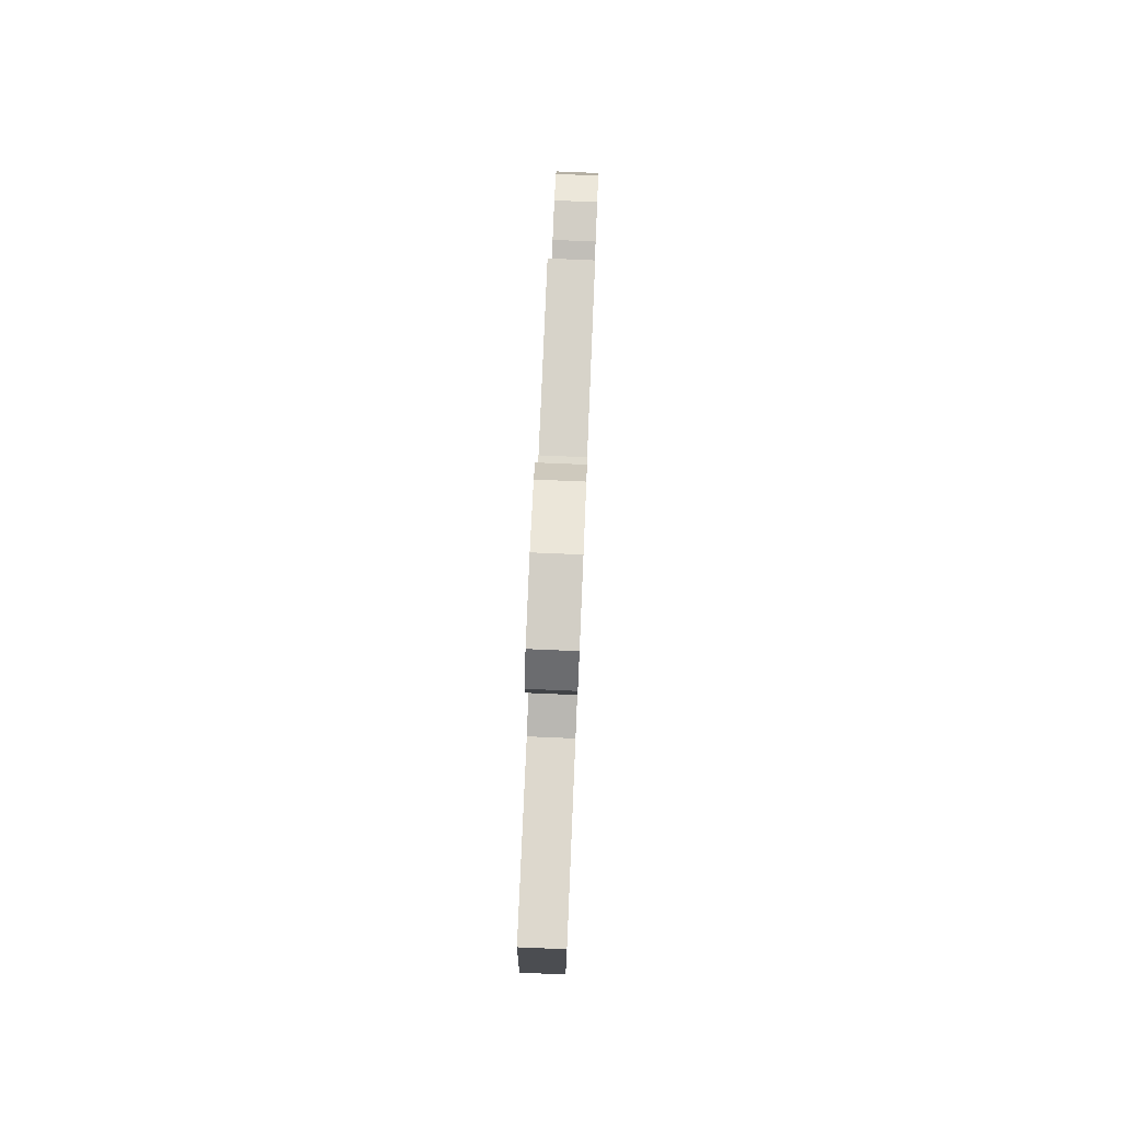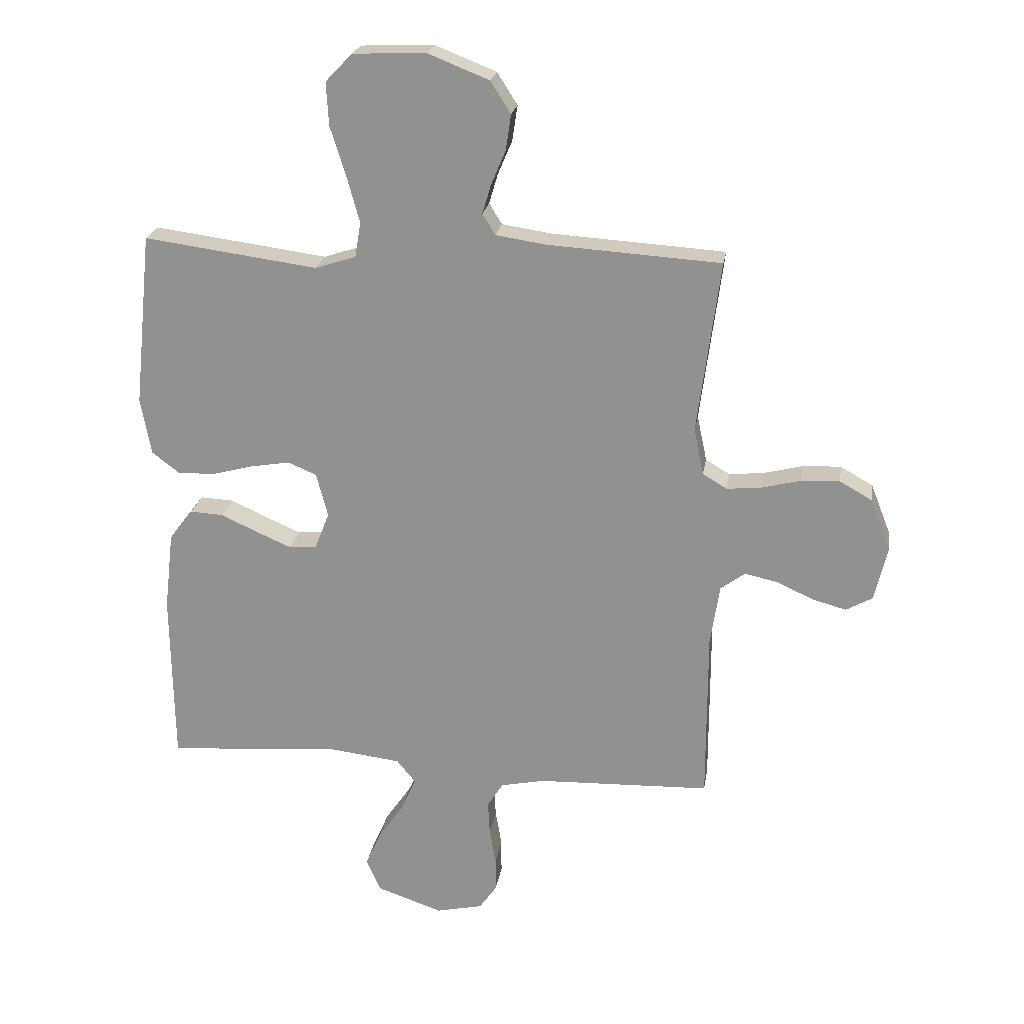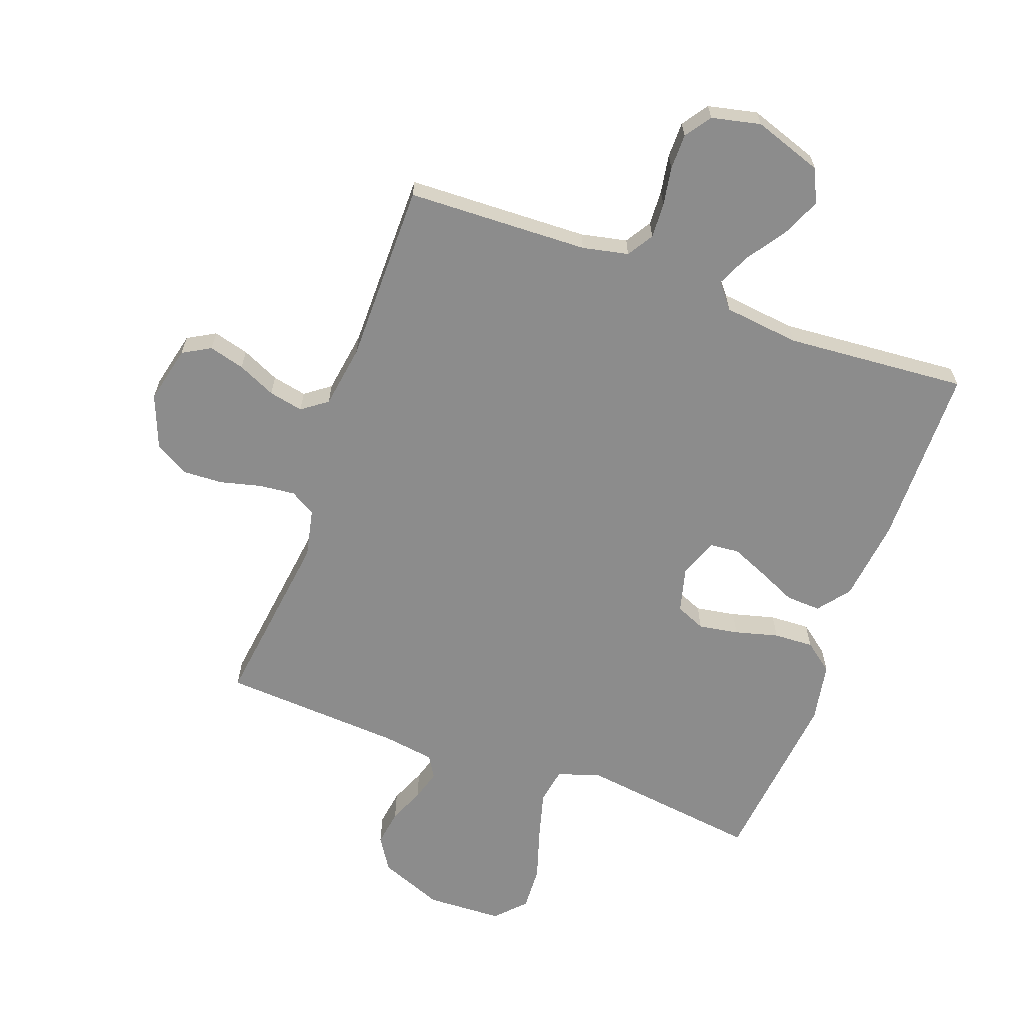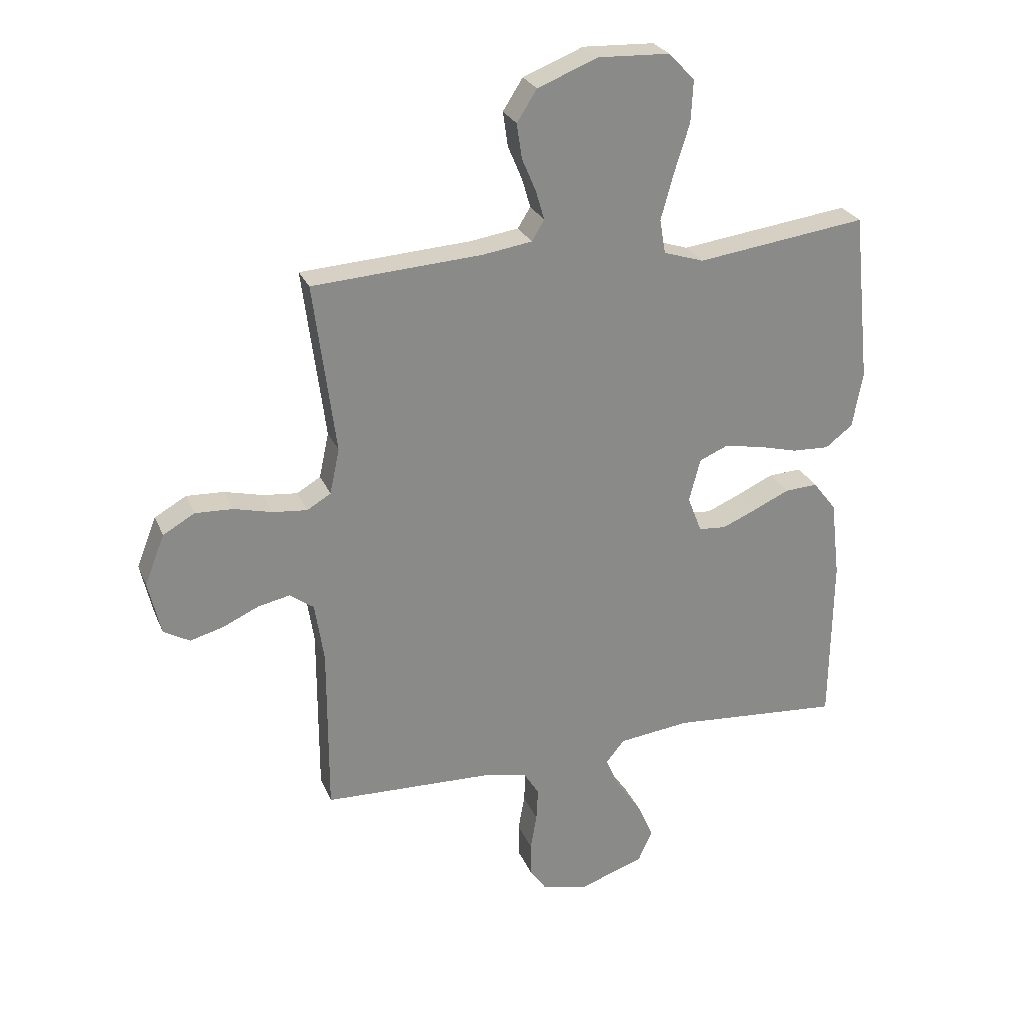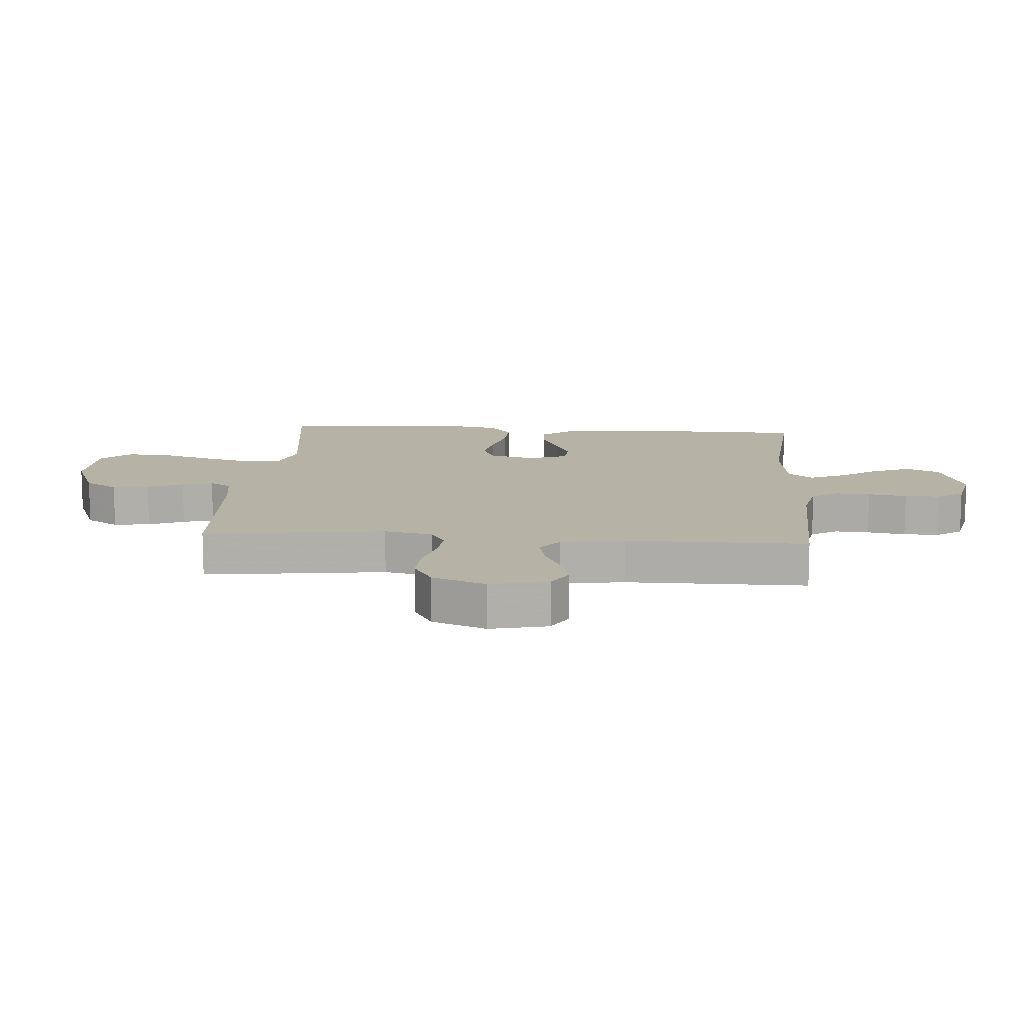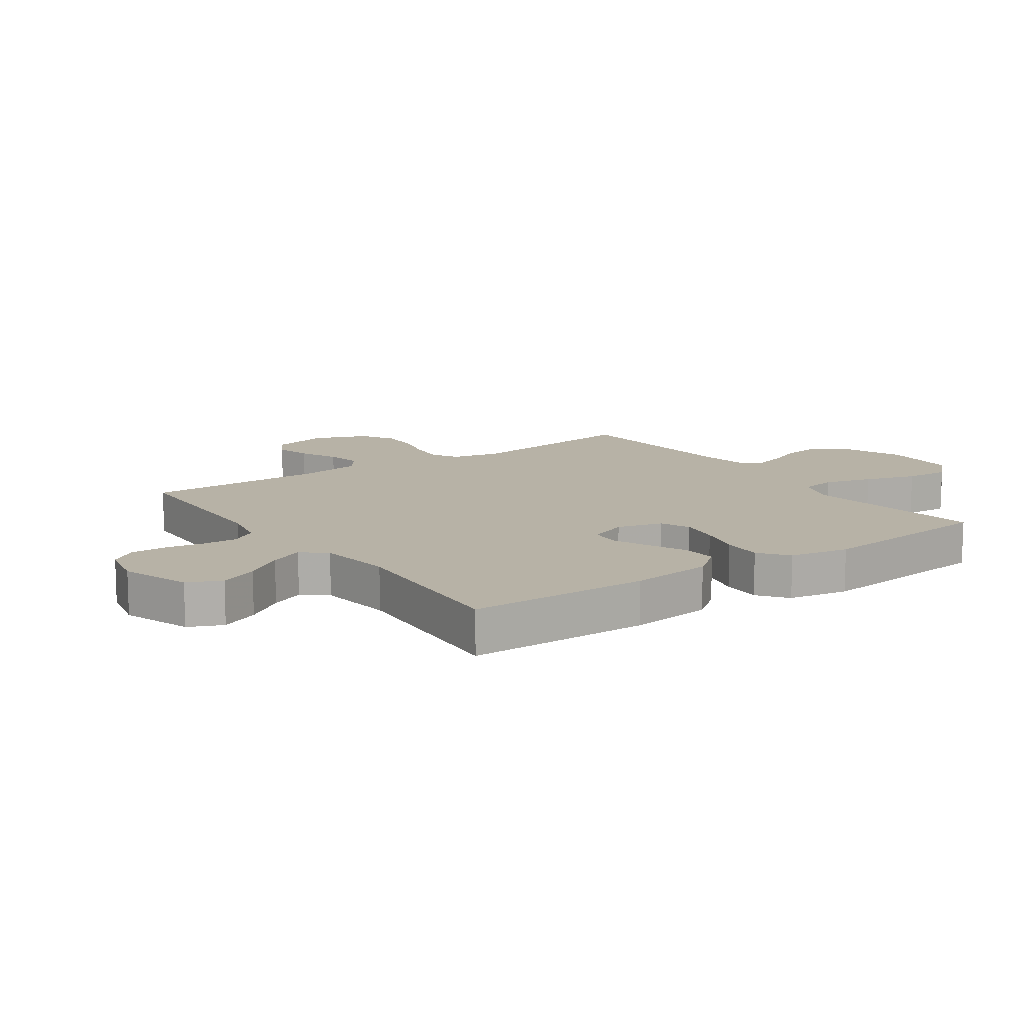
<metadata>
{"format":"obj","ext":"obj","renderer":"f3d","projection":"perspective","resolution":1024,"background":"white","views":[{"elev":79.9,"azim":-87.6,"up":"+Z"},{"elev":22.5,"azim":8.9,"up":"+Z"},{"elev":-64.2,"azim":160.0,"up":"+Y"},{"elev":26.4,"azim":160.8,"up":"+Z"},{"elev":12.4,"azim":94.3,"up":"+Y"},{"elev":12.4,"azim":-125.1,"up":"+Y"}]}
</metadata>
<code>
v 0.5 0.07 0.5
v 0.461 0.07 0.2
v 0.478 0.07 0.12
v 0.52 0.07 0.095
v 0.58 0.07 0.101
v 0.648 0.07 0.118
v 0.714 0.07 0.121
v 0.77 0.07 0.089
v 0.805 0.07 0
v 0.783 0.07 -0.095
v 0.737 0.07 -0.121
v 0.678 0.07 -0.105
v 0.615 0.07 -0.076
v 0.558 0.07 -0.064
v 0.516 0.07 -0.095
v 0.5 0.07 -0.2
v 0.5 0.07 -0.5
v 0.2 0.07 -0.51
v 0.124 0.07 -0.526
v 0.097 0.07 -0.569
v 0.1 0.07 -0.627
v 0.111 0.07 -0.691
v 0.111 0.07 -0.75
v 0.081 0.07 -0.793
v 0 0.07 -0.811
v -0.114 0.07 -0.772
v -0.139 0.07 -0.716
v -0.111 0.07 -0.652
v -0.067 0.07 -0.588
v -0.042 0.07 -0.532
v -0.075 0.07 -0.492
v -0.2 0.07 -0.477
v -0.5 0.07 -0.5
v -0.504 0.07 -0.2
v -0.488 0.07 -0.063
v -0.447 0.07 -0.01
v -0.389 0.07 -0.013
v -0.326 0.07 -0.042
v -0.265 0.07 -0.068
v -0.217 0.07 -0.064
v -0.192 0.07 0
v -0.212 0.07 0.076
v -0.261 0.07 0.097
v -0.327 0.07 0.086
v -0.399 0.07 0.067
v -0.465 0.07 0.064
v -0.513 0.07 0.101
v -0.531 0.07 0.2
v -0.5 0.07 0.5
v -0.2 0.07 0.46
v -0.129 0.07 0.483
v -0.119 0.07 0.543
v -0.141 0.07 0.623
v -0.168 0.07 0.709
v -0.172 0.07 0.783
v -0.126 0.07 0.831
v 0 0.07 0.836
v 0.106 0.07 0.794
v 0.141 0.07 0.739
v 0.132 0.07 0.678
v 0.107 0.07 0.619
v 0.092 0.07 0.568
v 0.114 0.07 0.532
v 0.2 0.07 0.519
v 0.5 0 0.5
v 0.461 0 0.2
v 0.478 0 0.12
v 0.52 0 0.095
v 0.58 0 0.101
v 0.648 0 0.118
v 0.714 0 0.121
v 0.77 0 0.089
v 0.805 0 0
v 0.783 0 -0.095
v 0.737 0 -0.121
v 0.678 0 -0.105
v 0.615 0 -0.076
v 0.558 0 -0.064
v 0.516 0 -0.095
v 0.5 0 -0.2
v 0.5 0 -0.5
v 0.2 0 -0.51
v 0.124 0 -0.526
v 0.097 0 -0.569
v 0.1 0 -0.627
v 0.111 0 -0.691
v 0.111 0 -0.75
v 0.081 0 -0.793
v 0 0 -0.811
v -0.114 0 -0.772
v -0.139 0 -0.716
v -0.111 0 -0.652
v -0.067 0 -0.588
v -0.042 0 -0.532
v -0.075 0 -0.492
v -0.2 0 -0.477
v -0.5 0 -0.5
v -0.504 0 -0.2
v -0.488 0 -0.063
v -0.447 0 -0.01
v -0.389 0 -0.013
v -0.326 0 -0.042
v -0.265 0 -0.068
v -0.217 0 -0.064
v -0.192 0 0
v -0.212 0 0.076
v -0.261 0 0.097
v -0.327 0 0.086
v -0.399 0 0.067
v -0.465 0 0.064
v -0.513 0 0.101
v -0.531 0 0.2
v -0.5 0 0.5
v -0.2 0 0.46
v -0.129 0 0.483
v -0.119 0 0.543
v -0.141 0 0.623
v -0.168 0 0.709
v -0.172 0 0.783
v -0.126 0 0.831
v 0 0 0.836
v 0.106 0 0.794
v 0.141 0 0.739
v 0.132 0 0.678
v 0.107 0 0.619
v 0.092 0 0.568
v 0.114 0 0.532
v 0.2 0 0.519
f 58 59 60 61
f 58 61 62
f 57 58 62
f 56 57 62
f 53 54 55 56
f 52 53 56 62
f 51 52 62 63
f 47 48 49 50
f 44 45 46 47
f 43 44 47 50
f 42 43 50 51
f 35 36 37 38
f 35 38 39
f 32 33 34 35
f 31 32 35 39
f 30 31 39 40
f 26 27 28 29
f 26 29 30
f 25 26 30
f 24 25 30
f 21 22 23 24
f 20 21 24 30
f 19 20 30 40
f 16 17 18
f 15 16 18 19
f 10 11 12 13
f 10 13 14
f 9 10 14
f 8 9 14
f 5 6 7 8
f 4 5 8 14
f 3 4 14 15
f 64 1 2
f 41 42 51 63
f 40 41 63 64
f 15 19 40 64
f 2 3 15 64
f 125 124 123 122
f 126 125 122
f 126 122 121
f 126 121 120
f 120 119 118 117
f 126 120 117 116
f 127 126 116 115
f 114 113 112 111
f 111 110 109 108
f 114 111 108 107
f 115 114 107 106
f 102 101 100 99
f 103 102 99
f 99 98 97 96
f 103 99 96 95
f 104 103 95 94
f 93 92 91 90
f 94 93 90
f 94 90 89
f 94 89 88
f 88 87 86 85
f 94 88 85 84
f 104 94 84 83
f 82 81 80
f 83 82 80 79
f 77 76 75 74
f 78 77 74
f 78 74 73
f 78 73 72
f 72 71 70 69
f 78 72 69 68
f 79 78 68 67
f 66 65 128
f 127 115 106 105
f 128 127 105 104
f 128 104 83 79
f 128 79 67 66
f 1 65 66 2
f 2 66 67 3
f 3 67 68 4
f 4 68 69 5
f 5 69 70 6
f 6 70 71 7
f 7 71 72 8
f 8 72 73 9
f 9 73 74 10
f 10 74 75 11
f 11 75 76 12
f 12 76 77 13
f 13 77 78 14
f 14 78 79 15
f 15 79 80 16
f 16 80 81 17
f 17 81 82 18
f 18 82 83 19
f 19 83 84 20
f 20 84 85 21
f 21 85 86 22
f 22 86 87 23
f 23 87 88 24
f 24 88 89 25
f 25 89 90 26
f 26 90 91 27
f 27 91 92 28
f 28 92 93 29
f 29 93 94 30
f 30 94 95 31
f 31 95 96 32
f 32 96 97 33
f 33 97 98 34
f 34 98 99 35
f 35 99 100 36
f 36 100 101 37
f 37 101 102 38
f 38 102 103 39
f 39 103 104 40
f 40 104 105 41
f 41 105 106 42
f 42 106 107 43
f 43 107 108 44
f 44 108 109 45
f 45 109 110 46
f 46 110 111 47
f 47 111 112 48
f 48 112 113 49
f 49 113 114 50
f 50 114 115 51
f 51 115 116 52
f 52 116 117 53
f 53 117 118 54
f 54 118 119 55
f 55 119 120 56
f 56 120 121 57
f 57 121 122 58
f 58 122 123 59
f 59 123 124 60
f 60 124 125 61
f 61 125 126 62
f 62 126 127 63
f 63 127 128 64
f 64 128 65 1

</code>
